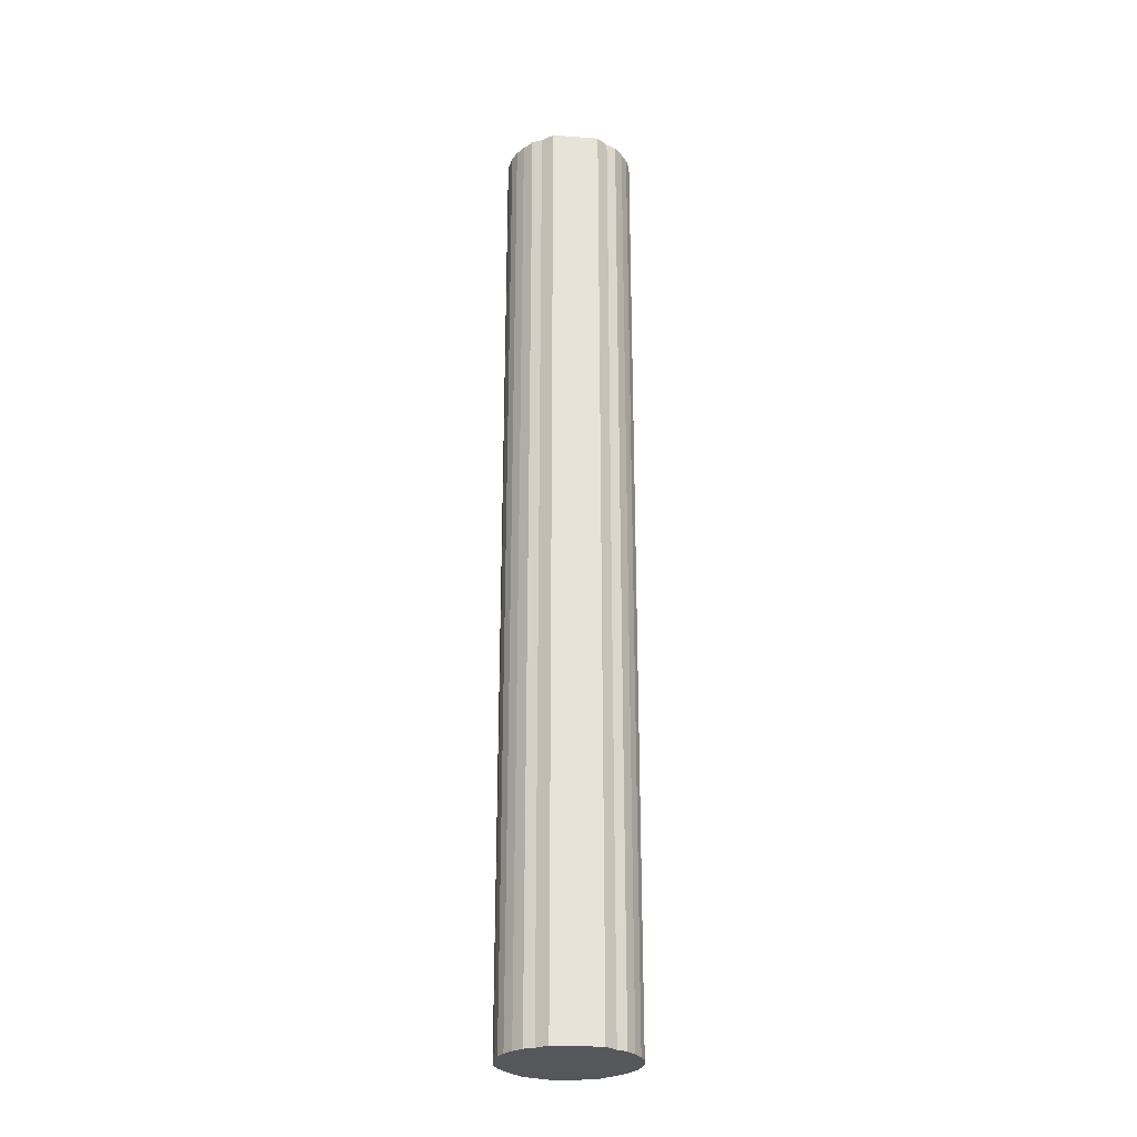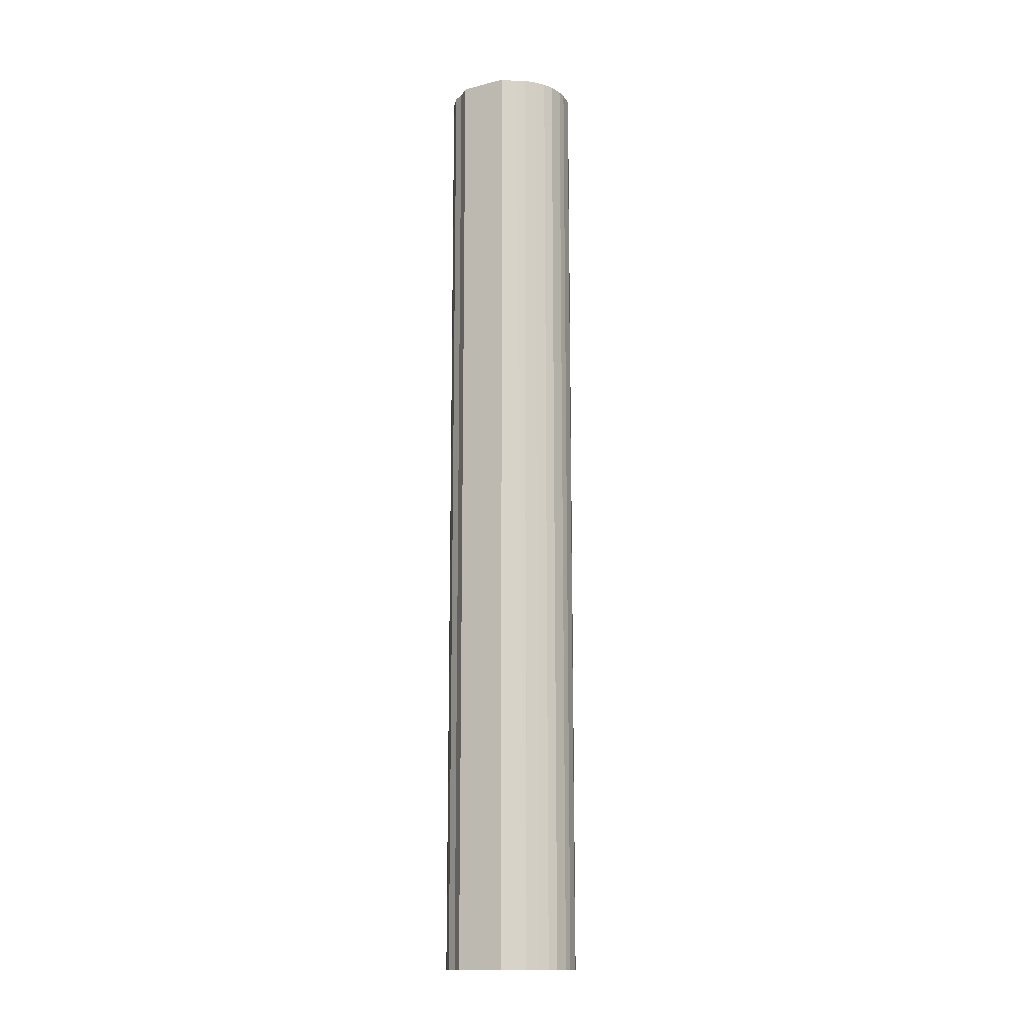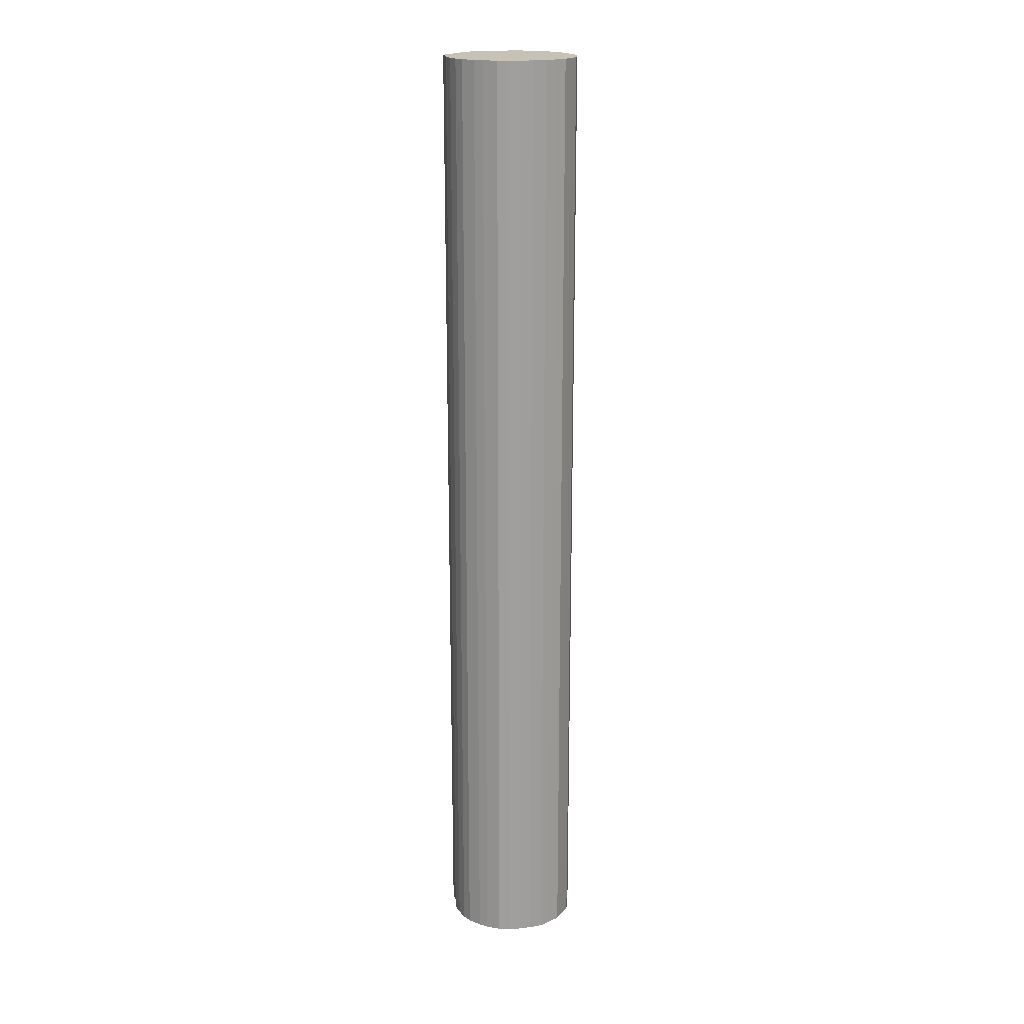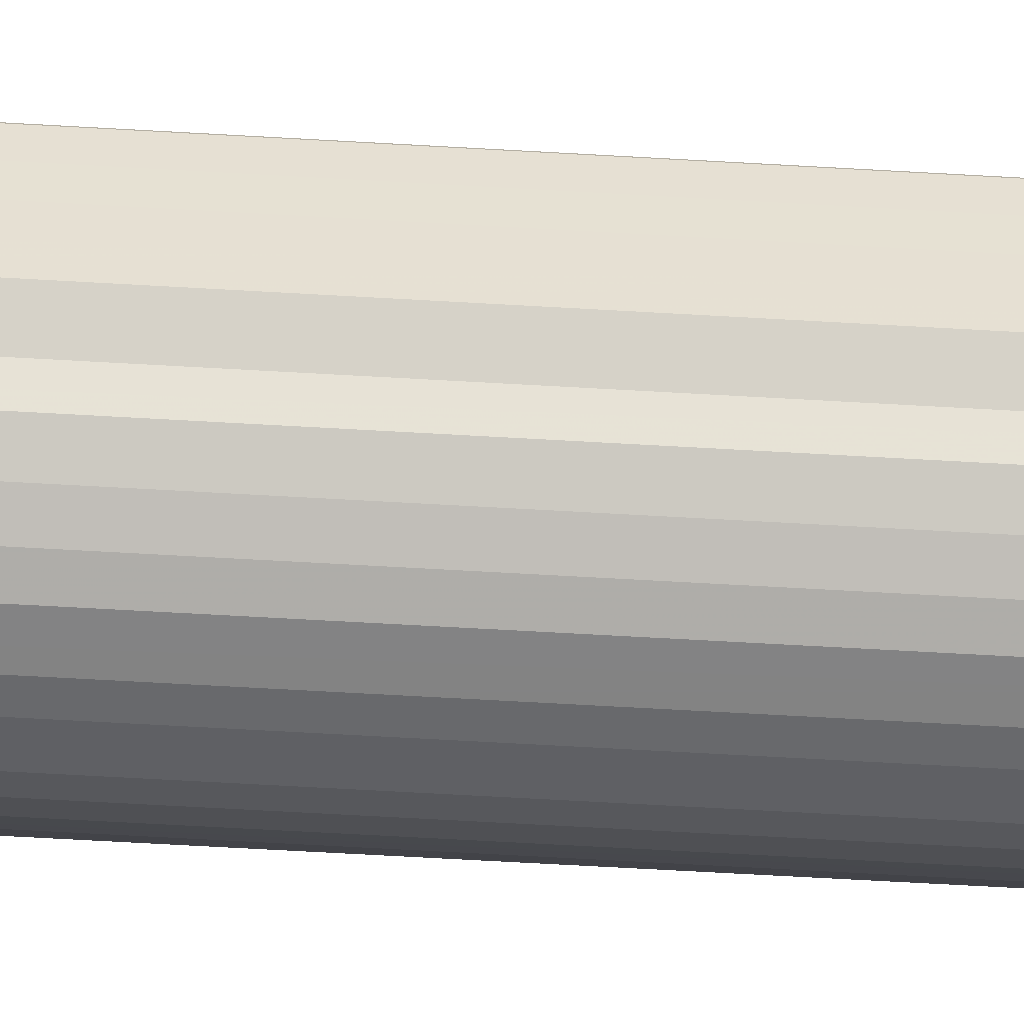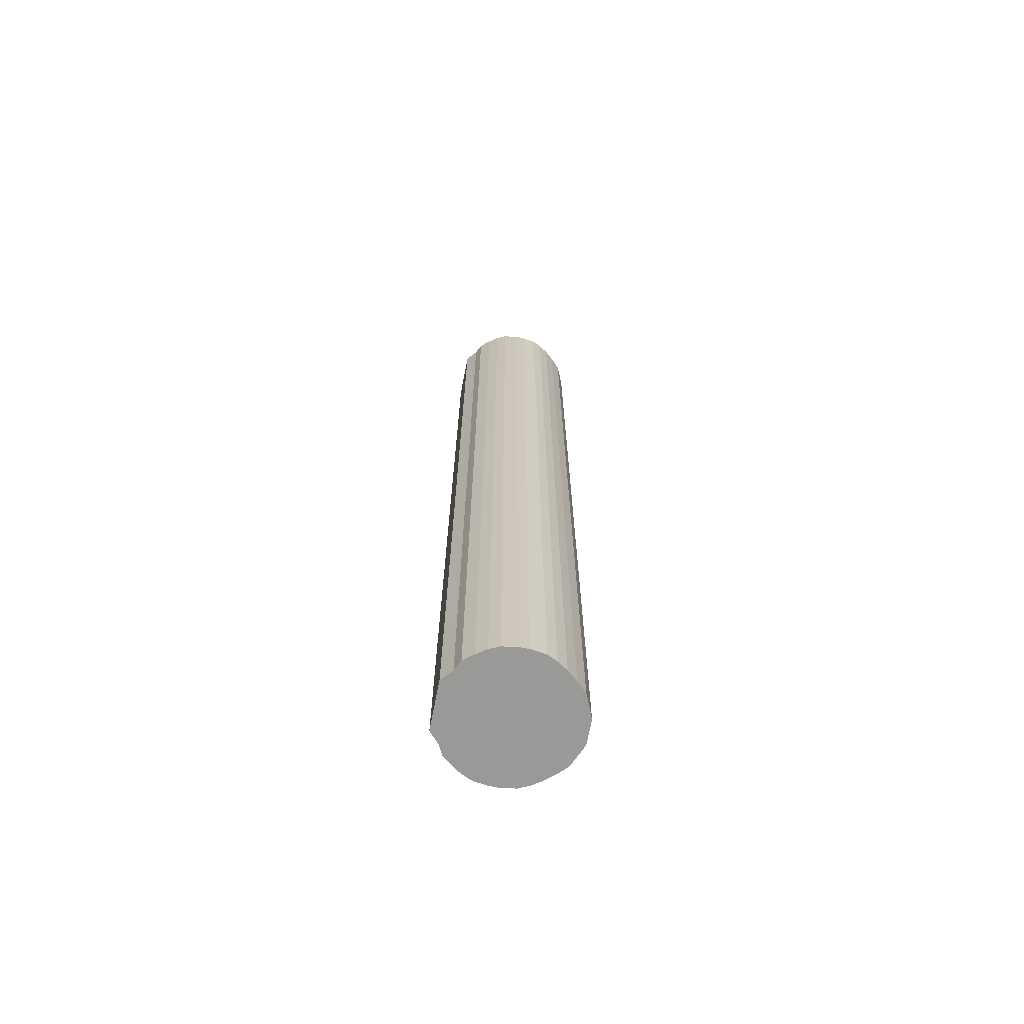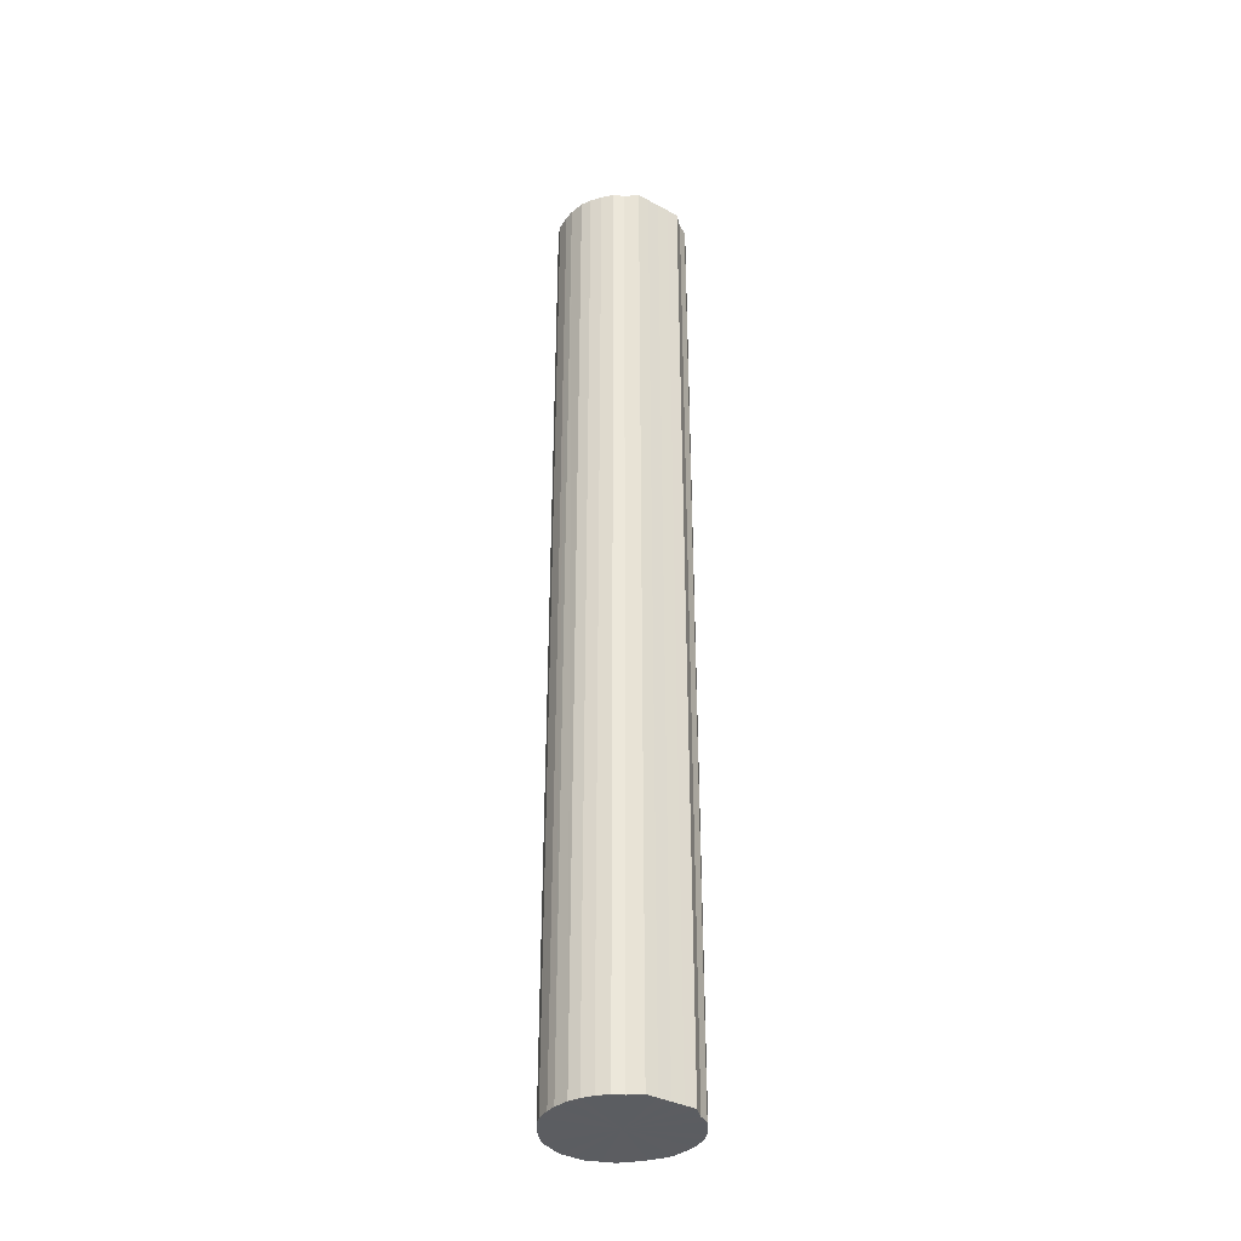
<metadata>
{"format":"obj","ext":"obj","renderer":"f3d","projection":"perspective","resolution":1024,"background":"white","views":[{"elev":-27.0,"azim":83.5,"up":"+Y"},{"elev":-14.4,"azim":119.2,"up":"+Y"},{"elev":19.0,"azim":-152.5,"up":"+Y"},{"elev":-52.5,"azim":86.2,"up":"+Z"},{"elev":-69.1,"azim":169.0,"up":"+Y"},{"elev":-36.2,"azim":54.6,"up":"+Y"}]}
</metadata>
<code>
o 762
v 2225 1883 23.89
v 2225 1883 23.86
v 2225 1881 23.89
v 2225 1883 23.84
v 2225 1881 23.86
v 2225 1883 23.91
v 2225 1881 23.91
v 2225 1883 23.81
v 2225 1881 23.84
v 2225 1883 23.94
v 2225 1881 23.94
v 2225 1883 23.79
v 2225 1881 23.81
v 2225 1883 23.96
v 2225 1881 23.96
v 2225 1883 23.78
v 2225 1881 23.79
v 2225 1883 23.98
v 2225 1881 23.98
v 2225 1883 23.76
v 2225 1881 23.78
v 2225 1883 24
v 2225 1881 24
v 2225 1883 23.76
v 2225 1881 23.76
v 2225 1883 24.01
v 2225 1881 24.01
v 2225 1883 23.75
v 2225 1881 23.76
v 2225 1883 24.02
v 2225 1881 24.02
v 2225 1883 23.75
v 2225 1881 23.75
v 2225 1883 24.02
v 2225 1881 24.02
v 2225 1883 23.76
v 2225 1881 23.75
v 2225 1883 24.02
v 2225 1881 24.02
v 2225 1883 23.76
v 2225 1881 23.76
v 2225 1883 24.02
v 2225 1881 24.02
v 2225 1883 23.78
v 2225 1881 23.76
v 2225 1883 24.01
v 2225 1881 24.01
v 2225 1883 23.79
v 2225 1881 23.78
v 2225 1883 24
v 2225 1881 24
v 2225 1883 23.81
v 2225 1881 23.79
v 2225 1883 23.98
v 2225 1881 23.98
v 2225 1883 23.84
v 2225 1881 23.81
v 2225 1883 23.96
v 2225 1881 23.96
v 2225 1883 23.86
v 2225 1881 23.84
v 2225 1883 23.94
v 2225 1881 23.94
v 2225 1883 23.89
v 2225 1881 23.86
v 2225 1883 23.91
v 2225 1881 23.91
v 2225 1881 23.89
v 2225 1881 23.89
v 2225 1883 23.86
v 2225 1881 23.86
v 2225 1883 23.84
v 2225 1881 23.84
v 2225 1881 23.91
v 2225 1883 23.89
v 2225 1881 23.94
v 2225 1883 23.91
v 2225 1883 23.81
v 2225 1881 23.81
v 2225 1881 23.96
v 2225 1883 23.94
v 2225 1881 23.98
v 2225 1883 23.96
v 2225 1883 23.79
v 2225 1881 23.79
v 2225 1881 24
v 2225 1883 23.98
v 2225 1881 24.01
v 2225 1883 24
v 2225 1883 23.78
v 2225 1881 23.78
v 2225 1881 24.02
v 2225 1883 24.01
v 2225 1881 24.02
v 2225 1883 24.02
v 2225 1883 23.76
v 2225 1881 23.76
v 2225 1881 24.02
v 2225 1883 24.02
v 2225 1881 24.02
v 2225 1883 24.02
v 2225 1883 23.76
v 2225 1881 23.76
v 2225 1881 24.01
v 2225 1883 24.02
v 2225 1881 24
v 2225 1883 24.01
v 2225 1883 23.75
v 2225 1881 23.75
v 2225 1881 23.98
v 2225 1883 24
v 2225 1881 23.96
v 2225 1883 23.98
v 2225 1883 23.75
v 2225 1881 23.75
v 2225 1881 23.94
v 2225 1883 23.96
v 2225 1881 23.91
v 2225 1883 23.94
v 2225 1883 23.76
v 2225 1881 23.76
v 2225 1881 23.89
v 2225 1883 23.91
v 2225 1881 23.86
v 2225 1883 23.89
v 2225 1883 23.76
v 2225 1881 23.76
v 2225 1881 23.84
v 2225 1883 23.86
v 2225 1881 23.81
v 2225 1883 23.84
v 2225 1883 23.78
v 2225 1881 23.78
v 2225 1881 23.79
v 2225 1883 23.81
v 2225 1883 23.79
v 2225 1883 23.89
v 2225 1883 23.86
v 2225 1883 23.89
v 2225 1883 23.84
v 2225 1883 23.91
v 2225 1883 23.81
v 2225 1883 23.94
v 2225 1883 23.79
v 2225 1883 23.96
v 2225 1883 23.78
v 2225 1883 23.98
v 2225 1883 23.76
v 2225 1883 24
v 2225 1883 23.76
v 2225 1883 24.01
v 2225 1883 23.75
v 2225 1883 24.02
v 2225 1883 23.75
v 2225 1883 24.02
v 2225 1883 23.76
v 2225 1883 24.02
v 2225 1883 23.76
v 2225 1883 24.02
v 2225 1883 23.78
v 2225 1883 24.01
v 2225 1883 23.79
v 2225 1883 24
v 2225 1883 23.81
v 2225 1883 23.98
v 2225 1883 23.84
v 2225 1883 23.96
v 2225 1883 23.86
v 2225 1883 23.94
v 2225 1883 23.89
v 2225 1883 23.91
v 2225 1881 23.89
v 2225 1881 23.89
v 2225 1881 23.86
v 2225 1881 23.91
v 2225 1881 23.84
v 2225 1881 23.94
v 2225 1881 23.81
v 2225 1881 23.96
v 2225 1881 23.79
v 2225 1881 23.98
v 2225 1881 23.78
v 2225 1881 24
v 2225 1881 23.76
v 2225 1881 24.01
v 2225 1881 23.76
v 2225 1881 24.02
v 2225 1881 23.75
v 2225 1881 24.02
v 2225 1881 23.75
v 2225 1881 24.02
v 2225 1881 23.76
v 2225 1881 24.02
v 2225 1881 23.76
v 2225 1881 24.01
v 2225 1881 23.78
v 2225 1881 24
v 2225 1881 23.79
v 2225 1881 23.98
v 2225 1881 23.81
v 2225 1881 23.96
v 2225 1881 23.84
v 2225 1881 23.94
v 2225 1881 23.86
v 2225 1881 23.91
v 2225 1881 23.89
f 1 2 3
f 2 4 5
f 6 1 7
f 4 8 9
f 10 6 11
f 8 12 13
f 14 10 15
f 12 16 17
f 18 14 19
f 16 20 21
f 22 18 23
f 20 24 25
f 26 22 27
f 24 28 29
f 30 26 31
f 28 32 33
f 34 30 35
f 32 36 37
f 38 34 39
f 36 40 41
f 42 38 43
f 40 44 45
f 46 42 47
f 44 48 49
f 50 46 51
f 48 52 53
f 54 50 55
f 52 56 57
f 58 54 59
f 56 60 61
f 62 58 63
f 60 64 65
f 66 62 67
f 64 66 68
f 69 70 71
f 71 72 73
f 74 75 69
f 76 77 74
f 73 78 79
f 80 81 76
f 82 83 80
f 79 84 85
f 86 87 82
f 88 89 86
f 85 90 91
f 92 93 88
f 94 95 92
f 91 96 97
f 98 99 94
f 100 101 98
f 97 102 103
f 104 105 100
f 106 107 104
f 103 108 109
f 110 111 106
f 112 113 110
f 109 114 115
f 116 117 112
f 118 119 116
f 115 120 121
f 122 123 118
f 124 125 122
f 121 126 127
f 128 129 124
f 130 131 128
f 127 132 133
f 134 135 130
f 133 136 134
f 137 138 139
f 137 140 138
f 137 139 141
f 137 142 140
f 137 141 143
f 137 144 142
f 137 143 145
f 137 146 144
f 137 145 147
f 137 148 146
f 137 147 149
f 137 150 148
f 137 149 151
f 137 152 150
f 137 151 153
f 137 154 152
f 137 153 155
f 137 156 154
f 137 155 157
f 137 158 156
f 137 157 159
f 137 160 158
f 137 159 161
f 137 162 160
f 137 161 163
f 137 164 162
f 137 163 165
f 137 166 164
f 137 165 167
f 137 168 166
f 137 167 169
f 137 170 168
f 137 169 171
f 137 171 170
f 172 173 174
f 172 175 173
f 172 174 176
f 172 177 175
f 172 176 178
f 172 179 177
f 172 178 180
f 172 181 179
f 172 180 182
f 172 183 181
f 172 182 184
f 172 185 183
f 172 184 186
f 172 187 185
f 172 186 188
f 172 189 187
f 172 188 190
f 172 191 189
f 172 190 192
f 172 193 191
f 172 192 194
f 172 195 193
f 172 194 196
f 172 197 195
f 172 196 198
f 172 199 197
f 172 198 200
f 172 201 199
f 172 200 202
f 172 203 201
f 172 202 204
f 172 205 203
f 172 204 206
f 172 206 205

</code>
